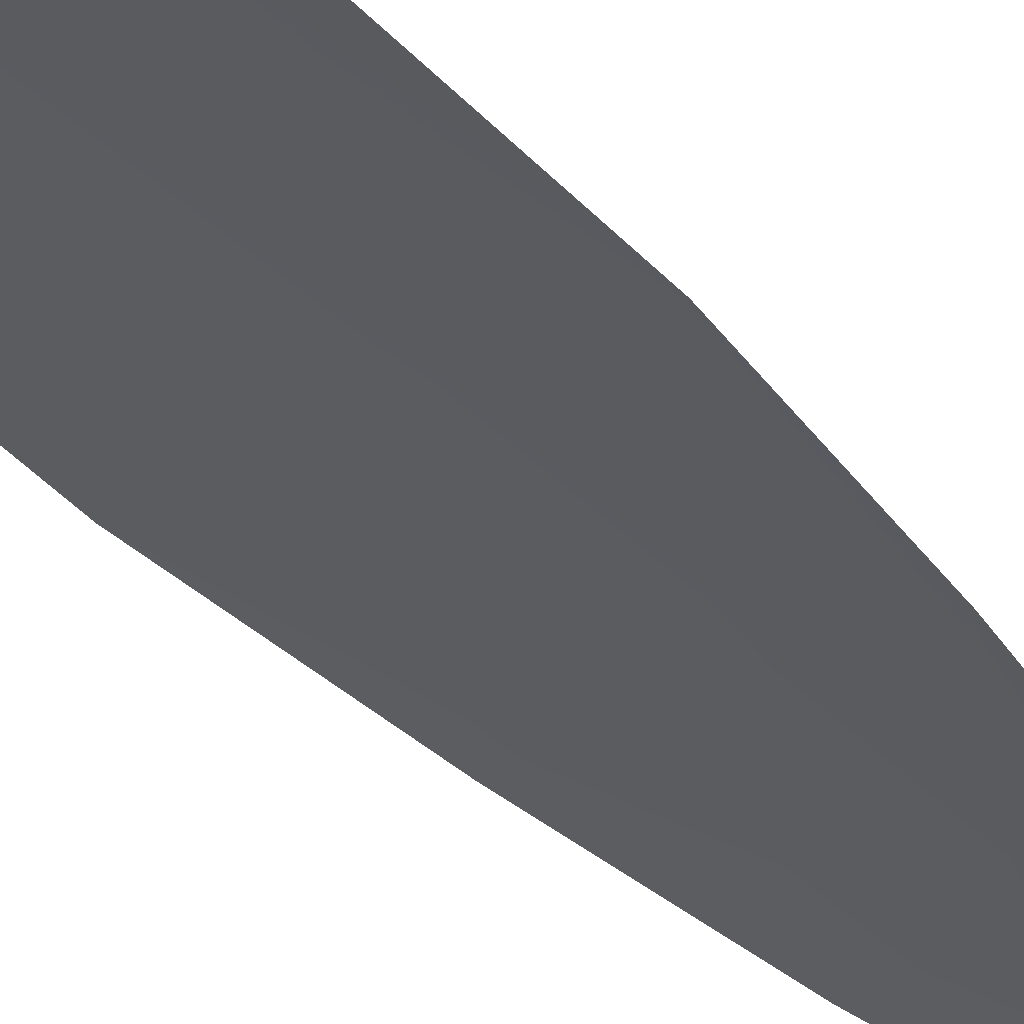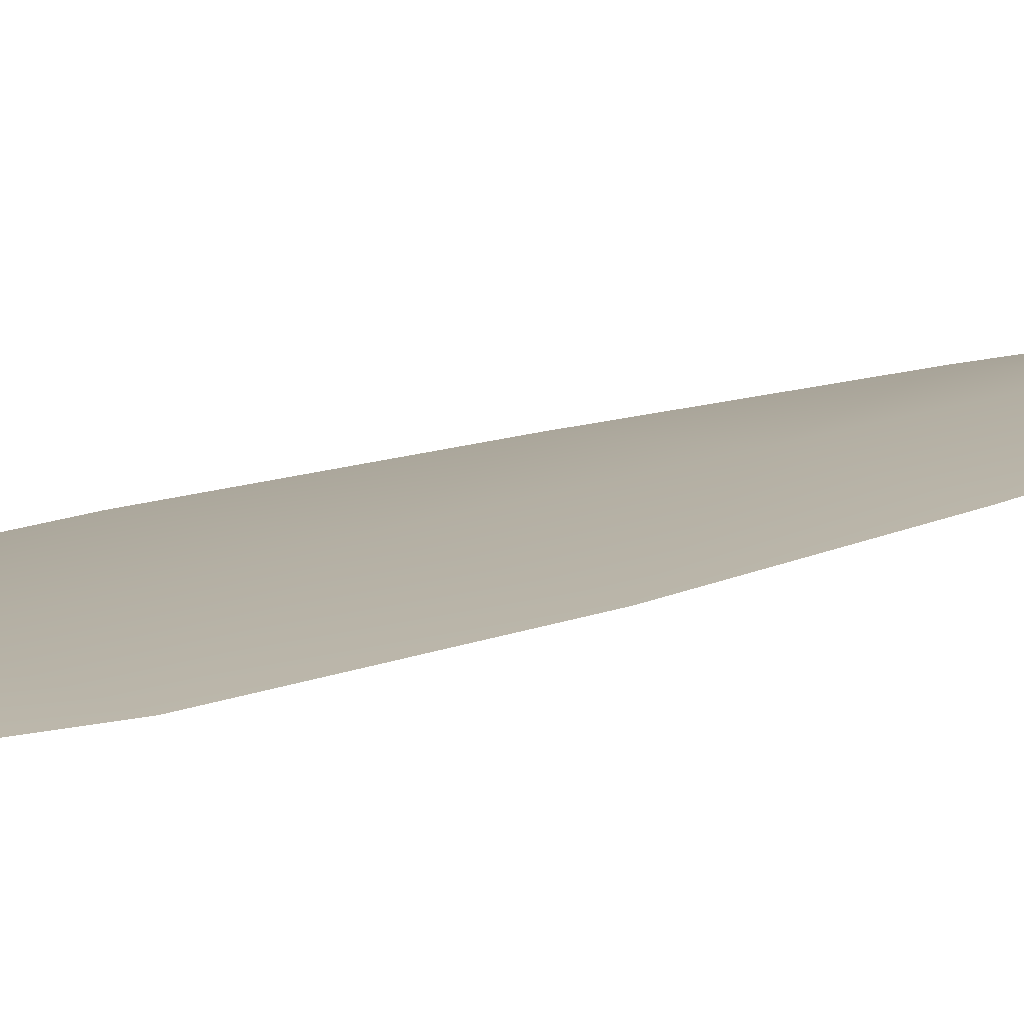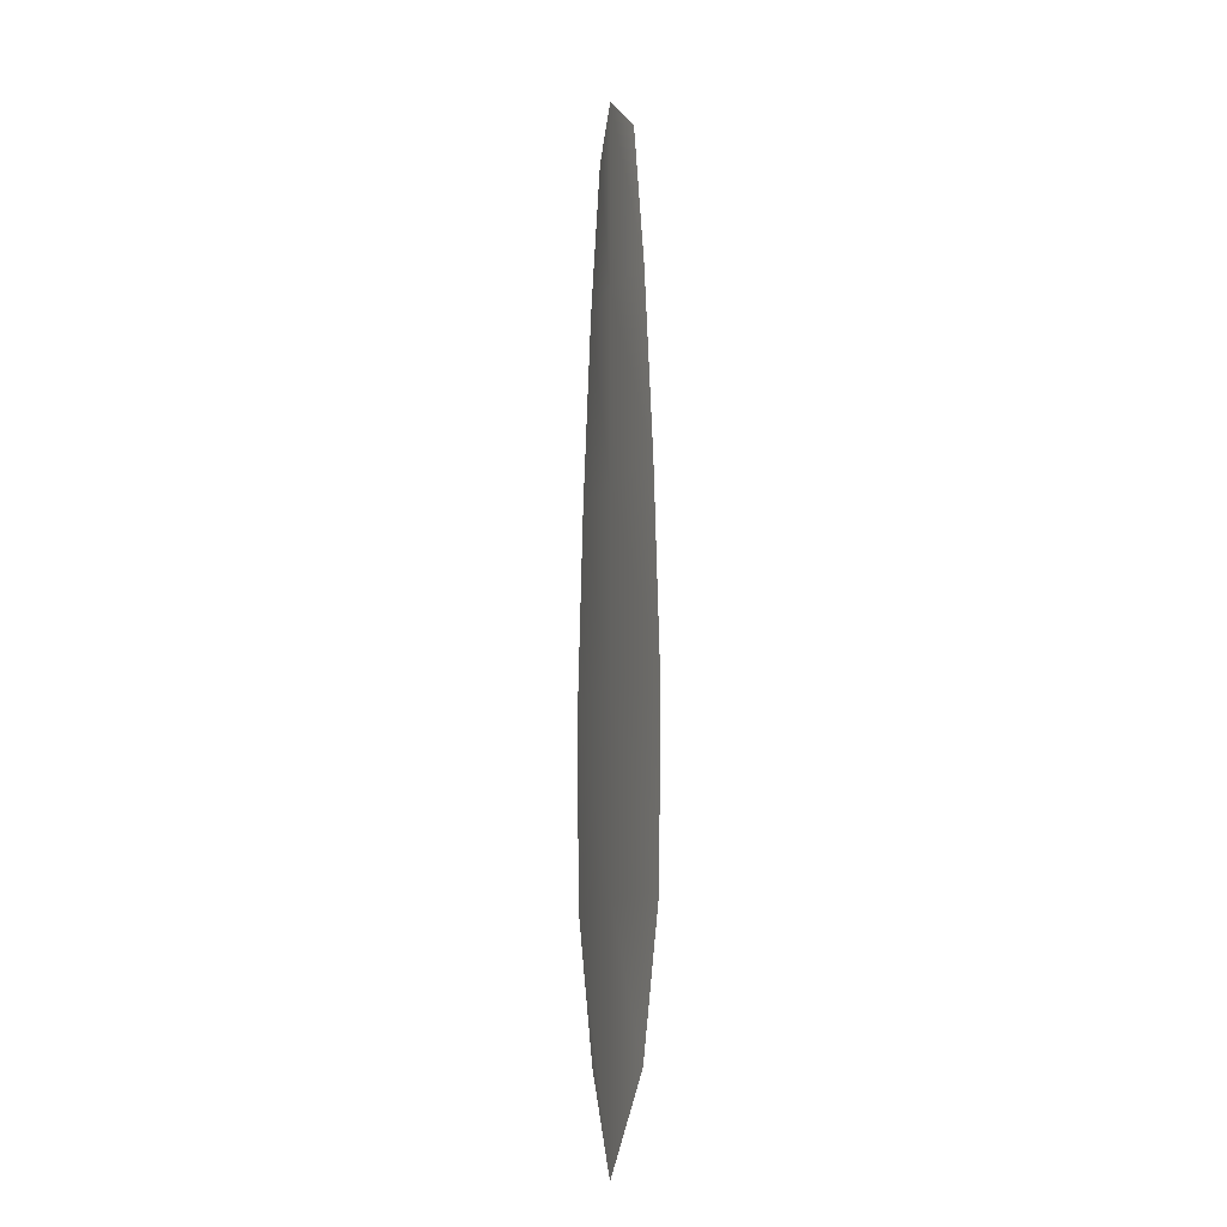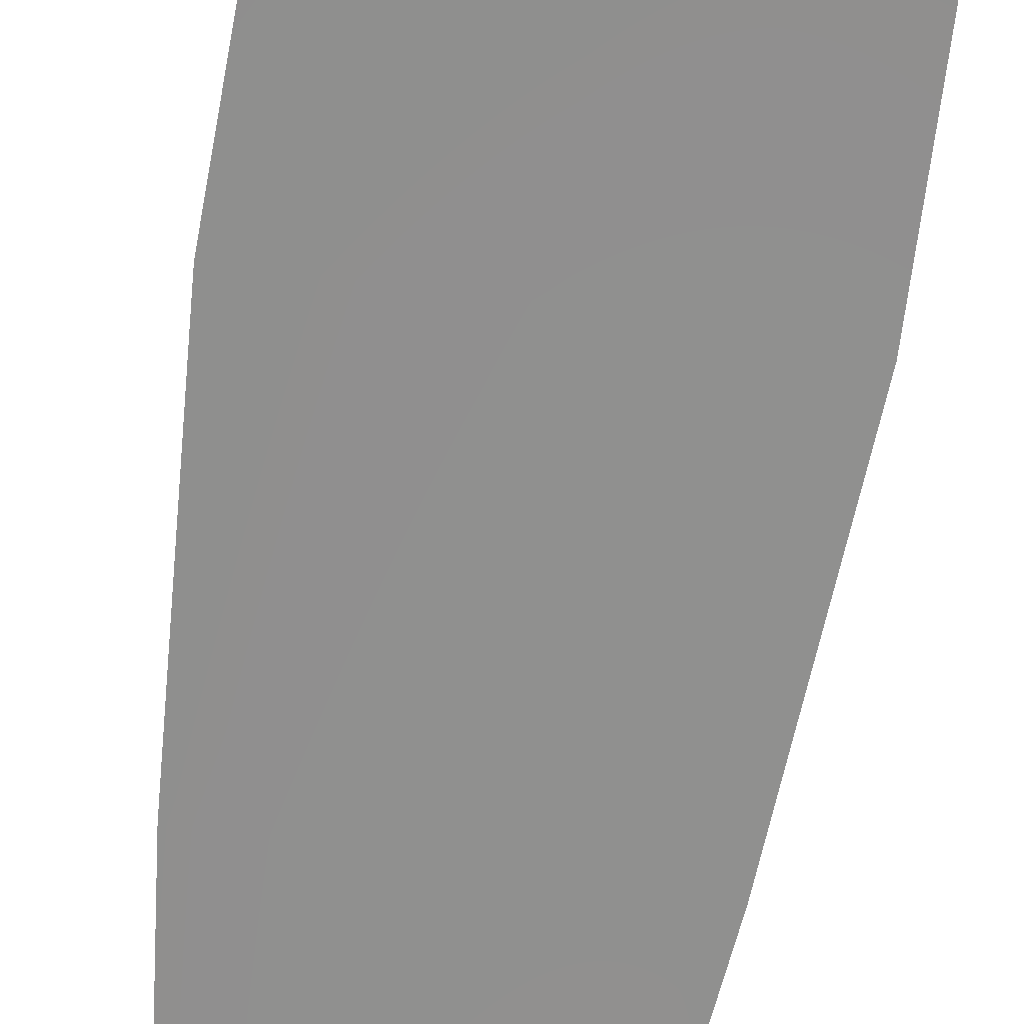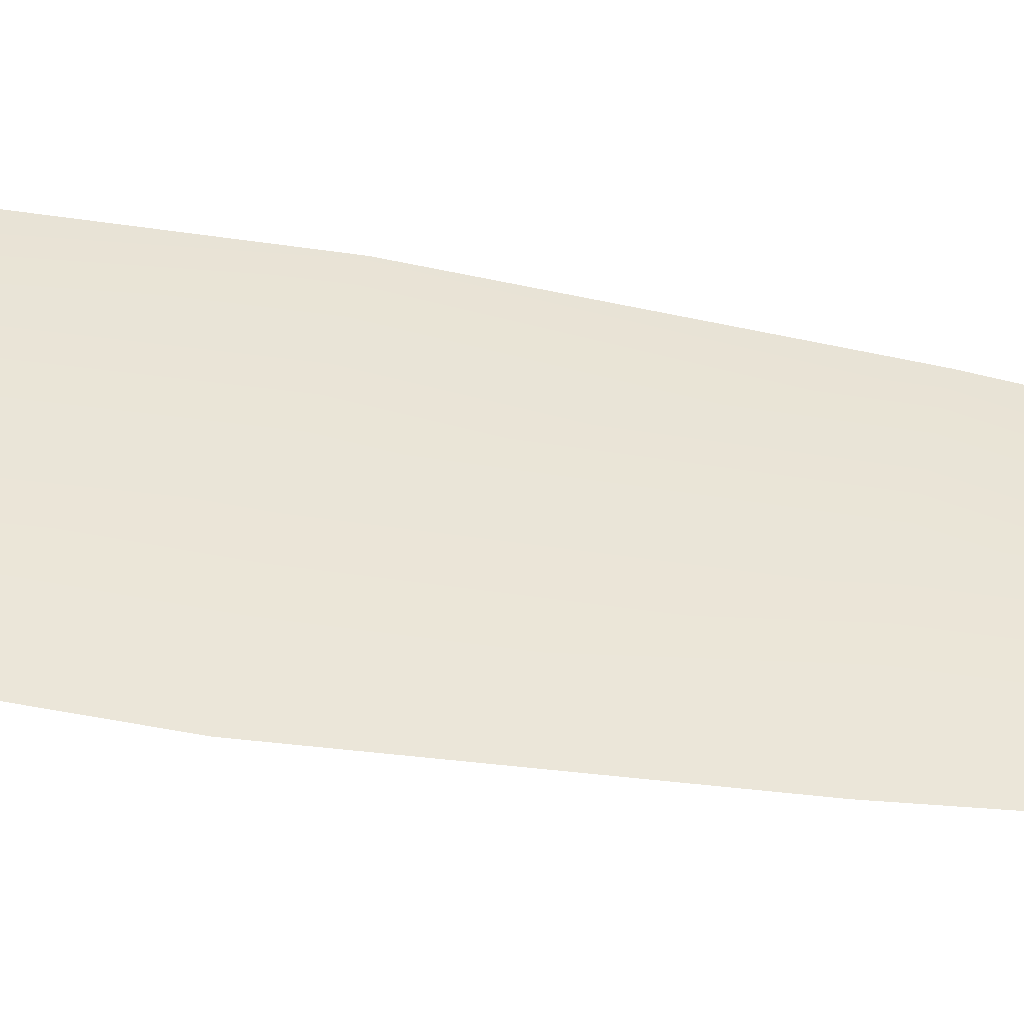
<metadata>
{"format":"obj","ext":"obj","renderer":"f3d","projection":"perspective","resolution":1024,"background":"white","views":[{"elev":-33.8,"azim":33.3,"up":"+Z"},{"elev":11.2,"azim":41.5,"up":"+Z"},{"elev":-12.0,"azim":69.8,"up":"+Y"},{"elev":-65.4,"azim":-8.7,"up":"+Z"},{"elev":45.0,"azim":101.7,"up":"+Z"}]}
</metadata>
<code>
o feather_flight_primary_003
v 0.1152 0.181 0.01328
v 0.1046 0.181 0.01328
v 0.1171 0.08367 0.01328
v 0.1027 0.08367 0.01328
v 0.1099 0.1859 0.014
v 0.1099 0.07278 0.014
v 0.1181 0.1645 0.01328
v 0.1205 0.143 0.01328
v 0.122 0.1216 0.01328
v 0.1216 0.1001 0.01328
v 0.09826 0.1001 0.01328
v 0.09783 0.1216 0.01328
v 0.09937 0.143 0.01328
v 0.1018 0.1645 0.01328
v 0.1099 0.1645 0.014
v 0.1099 0.143 0.014
v 0.1099 0.1216 0.014
v 0.1099 0.1001 0.014
f 18 10 3 6
f 11 18 6 4
f 5 1 7 15
f 15 7 8 16
f 16 8 9 17
f 17 9 10 18
f 2 5 15 14
f 14 15 16 13
f 13 16 17 12
f 12 17 18 11

</code>
